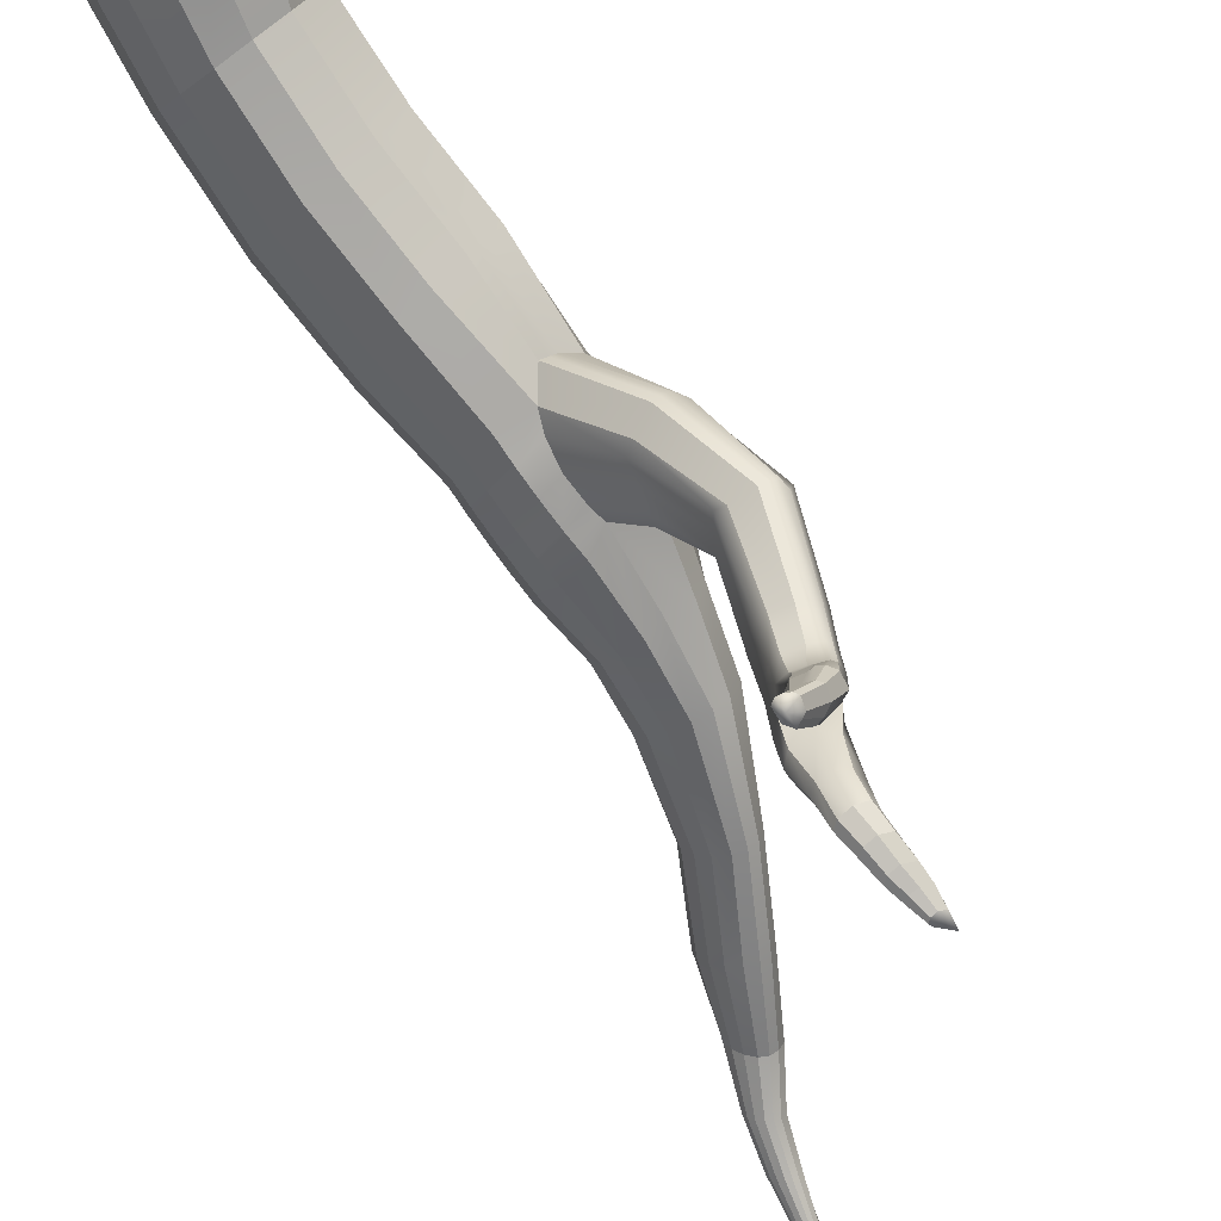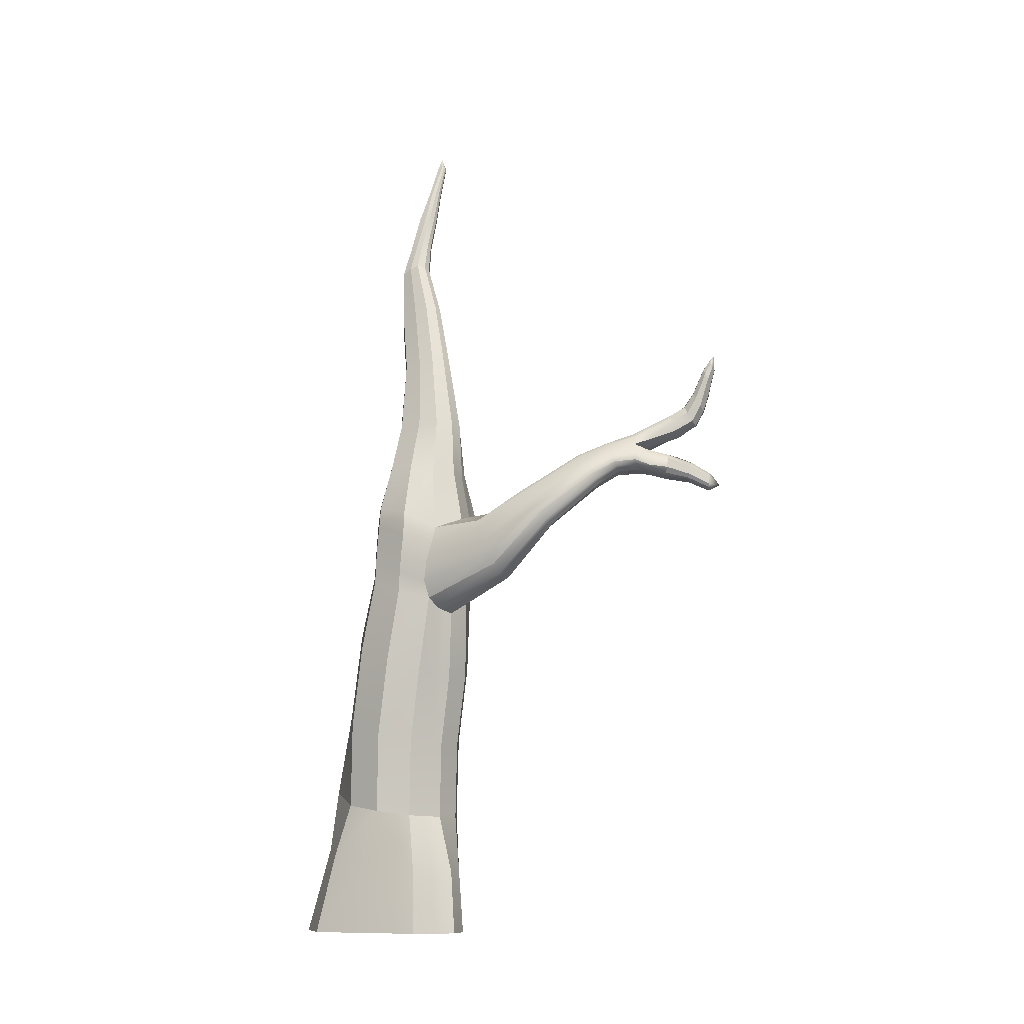
<metadata>
{"format":"obj","ext":"obj","renderer":"f3d","projection":"perspective","resolution":1024,"background":"white","views":[{"elev":-70.3,"azim":30.3,"up":"+Z"},{"elev":-10.2,"azim":88.6,"up":"+Y"}]}
</metadata>
<code>
g default
v -0.5169 1.678 0.6174
v -0.5005 1.695 0.5715
v -0.5211 1.692 0.5257
v -0.5486 1.683 0.5002
v -0.5821 1.667 0.495
v -0.6193 1.644 0.5119
v -0.6486 1.621 0.5392
v -0.6674 1.6 0.5742
v -0.6679 1.591 0.606
v -0.6524 1.592 0.6343
v -0.6195 1.609 0.6527
v -0.548 1.644 0.6648
v -0.7589 2.526 0.4202
v -0.7332 2.457 0.4222
v -0.7345 2.456 0.41
v -0.741 2.456 0.4008
v -0.7555 2.452 0.3945
v -0.763 2.448 0.3953
v -0.7707 2.442 0.3991
v -0.7788 2.437 0.4042
v -0.783 2.433 0.4123
v -0.7829 2.433 0.419
v -0.7669 2.435 0.4281
v -0.7535 2.434 0.4359
v -0.7409 2.462 0.442
v -0.6688 2.09 0.5233
v -0.6589 2.093 0.4954
v -0.6722 2.084 0.4693
v -0.6896 2.074 0.4554
v -0.7106 2.063 0.4538
v -0.7338 2.051 0.4654
v -0.7522 2.041 0.483
v -0.7639 2.034 0.5047
v -0.7641 2.034 0.5236
v -0.7542 2.041 0.5397
v -0.731 2.042 0.5528
v -0.6814 2.073 0.5629
v -0.6207 1.897 0.571
v -0.6093 1.9 0.5381
v -0.6251 1.889 0.5068
v -0.6457 1.878 0.49
v -0.6703 1.865 0.4875
v -0.6974 1.85 0.5008
v -0.7187 1.839 0.5212
v -0.7322 1.83 0.5466
v -0.7323 1.83 0.5691
v -0.7206 1.837 0.5885
v -0.6929 1.838 0.6047
v -0.6416 1.876 0.6094
v -0.6986 2.273 0.481
v -0.7158 2.272 0.4981
v -0.7428 2.244 0.4948
v -0.762 2.243 0.4881
v -0.7757 2.238 0.477
v -0.7755 2.237 0.4639
v -0.7672 2.242 0.4487
v -0.7542 2.249 0.4362
v -0.7379 2.258 0.4278
v -0.7232 2.266 0.4286
v -0.7112 2.273 0.438
v -0.702 2.279 0.4558
v -0.6072 -2.526 0.6927
v -0.6108 -2.526 0.8731
v -0.5567 -2.526 1.05
v -0.3943 -2.526 1.188
v 0.04169 -2.526 0.3058
v -0.1025 -2.526 0.2554
v -0.2808 -2.526 0.2961
v -0.4337 -2.526 0.3893
v -0.5461 -2.526 0.526
v -0.1596 -2.526 1.121
v 0.06949 -2.526 0.5463
v -0.5836 -1.789 0.5077
v -0.6403 -1.766 0.6588
v -0.6265 -1.753 0.7882
v -0.5509 -1.749 0.8964
v -0.3823 -1.713 1.02
v -0.174 -1.788 0.9327
v 0.01564 -1.848 0.5745
v -0.08792 -1.856 0.3969
v -0.2086 -1.853 0.3045
v -0.3429 -1.838 0.2978
v -0.4811 -1.814 0.3833
v -0.02557 -1.822 0.7681
v -0.00711 -2.526 0.8264
v -0.5698 -2.095 0.5176
v -0.6293 -2.071 0.676
v -0.625 -2.055 0.8293
v -0.5611 -2.047 0.9693
v -0.4126 -2.052 1.066
v -0.1769 -2.084 1.021
v -0.01063 -2.126 0.7943
v 0.08108 -2.164 0.5484
v 0.000443 -2.177 0.3255
v -0.1631 -2.166 0.281
v -0.3175 -2.147 0.2975
v -0.4624 -2.121 0.3872
v -0.3706 -0.001862 0.3646
v -0.4216 0.03009 0.5034
v -0.4091 0.04446 0.623
v -0.3439 0.04259 0.7232
v -0.2206 0.02721 0.7797
v 0.00079 -0.00844 0.7661
v 0.1376 -0.05198 0.6187
v 0.1369 -0.1451 0.4324
v 0.08632 -0.0844 0.2753
v -0.05699 -0.1661 0.2067
v -0.1543 -0.08877 0.177
v -0.2787 -0.04316 0.252
v -0.4979 -0.8332 0.4362
v -0.5477 -0.7751 0.5841
v -0.5293 -0.745 0.7132
v -0.451 -0.7393 0.8232
v -0.3116 -0.7655 0.8872
v -0.08078 -0.8456 0.8712
v 0.05907 -0.9367 0.7145
v 0.09148 -1.003 0.5244
v -0.01711 -1.02 0.3447
v -0.139 -1.007 0.2487
v -0.2706 -0.9666 0.2371
v -0.4024 -0.8993 0.3167
v -0.413 -0.4446 0.4041
v -0.3252 -0.4954 0.2954
v -0.2058 -0.5499 0.2228
v -0.05631 -0.5538 0.2437
v 0.000814 -0.6482 0.3349
v 0.1069 -0.566 0.4671
v 0.08727 -0.5244 0.6493
v -0.03632 -0.4527 0.7968
v -0.2502 -0.3943 0.809
v -0.376 -0.3764 0.7532
v -0.4455 -0.3807 0.6548
v -0.4603 -0.4021 0.5384
v -0.5693 -1.304 0.4949
v -0.6232 -1.26 0.6455
v -0.6067 -1.235 0.7755
v -0.5292 -1.23 0.8853
v -0.3888 -1.25 0.9476
v -0.1532 -1.311 0.9272
v -0.006513 -1.374 0.7648
v 0.03202 -1.417 0.5704
v -0.07436 -1.428 0.3902
v -0.1968 -1.421 0.2956
v -0.3317 -1.396 0.2872
v -0.4689 -1.351 0.3714
v -0.4066 0.962 0.4578
v -0.3539 0.974 0.4032
v -0.2906 0.9846 0.3639
v -0.2387 0.9917 0.3625
v -0.2021 0.9959 0.3966
v -0.1831 0.9961 0.4659
v -0.2232 0.9827 0.5455
v -0.2847 0.9597 0.6287
v -0.3918 0.939 0.6347
v -0.4367 0.9349 0.6156
v -0.4529 0.9395 0.5743
v -0.4442 0.9489 0.5218
v -0.3288 0.5416 0.4177
v -0.3785 0.5444 0.5051
v -0.387 0.543 0.5767
v -0.3595 0.5401 0.633
v -0.2909 0.5386 0.6589
v -0.1397 0.5407 0.6483
v -0.0493 0.5408 0.5381
v 0.000571 0.5333 0.4307
v -0.03559 0.5245 0.3366
v -0.09306 0.5217 0.2898
v -0.1686 0.5258 0.2909
v -0.2567 0.5348 0.3437
v -0.5565 1.316 0.5073
v -0.5108 1.33 0.46
v -0.455 1.347 0.4254
v -0.4055 1.366 0.4231
v -0.3713 1.377 0.4515
v -0.3539 1.38 0.5106
v -0.393 1.36 0.5808
v -0.4556 1.32 0.6557
v -0.555 1.287 0.6606
v -0.5904 1.285 0.6441
v -0.601 1.291 0.6083
v -0.5907 1.301 0.5628
v 0.3314 0.1166 -0.9488
v 0.3835 0.1241 -0.9433
v 0.2221 0.4376 -0.9887
v 0.2699 0.5159 -0.9799
v 0.4558 0.1673 -0.9312
v 0.3333 0.5001 -0.9641
v 0.3029 0.1461 -0.656
v 0.375 0.1559 -0.6564
v 0.4359 0.2025 -0.6253
v 0.3476 0.3297 -0.5892
v 0.2431 0.3476 -0.6424
v 0.1948 0.2637 -0.6069
v 0.3323 -0.17 -0.249
v 0.4324 -0.1774 -0.25
v 0.4984 -0.1037 -0.1898
v 0.3849 0.01677 -0.05182
v 0.2699 0.05812 -0.1211
v 0.2142 -0.01769 -0.1366
v 0.3129 0.06703 -0.5297
v 0.1932 0.1846 -0.4421
v 0.2413 0.2762 -0.465
v 0.3556 0.256 -0.4188
v 0.4534 0.1298 -0.4954
v 0.3927 0.07668 -0.5352
v 0.3167 0.1523 -0.7906
v 0.3661 0.1668 -0.7766
v 0.438 0.2147 -0.7465
v 0.3313 0.3908 -0.7517
v 0.2415 0.4166 -0.8051
v 0.1831 0.3314 -0.7862
v -0.3982 -0.2245 0.3897
v -0.309 -0.2706 0.2794
v -0.1883 -0.3216 0.206
v -0.08726 -0.3544 0.1922
v 0.2543 -0.1078 -0.1967
v 0.233 0.1202 -0.4859
v 0.2271 0.2057 -0.6343
v 0.2238 0.2652 -0.7748
v 0.3927 0.317 -0.7484
v 0.4074 0.2747 -0.5966
v 0.4233 0.1984 -0.4436
v 0.4663 -0.04507 -0.107
v 0.1515 -0.3501 0.4845
v 0.1068 -0.2969 0.636
v -0.01885 -0.2309 0.7849
v -0.2354 -0.1798 0.7986
v -0.3627 -0.1651 0.7428
v -0.4326 -0.169 0.6435
v -0.4468 -0.1873 0.5257
v 0.4265 0.007059 -0.07554
v 0.1535 -0.2343 0.4514
v 0.1221 -0.182 0.6247
v -0.005173 -0.119 0.7748
v -0.2236 -0.0716 0.7898
v -0.3518 -0.05842 0.7341
v -0.4219 -0.06212 0.6345
v -0.4357 -0.07885 0.5158
v -0.386 -0.1135 0.3785
v -0.2957 -0.1571 0.2672
v -0.1739 -0.2064 0.1929
v -0.07101 -0.2381 0.1818
v 0.2204 -0.04462 -0.1698
v 0.195 0.1702 -0.4696
v 0.194 0.2538 -0.632
v 0.1849 0.3085 -0.7933
v 0.225 0.4097 -1.004
v 0.3729 0.4661 -0.9742
v 0.3702 0.3664 -0.7519
v 0.377 0.3191 -0.5963
v 0.3881 0.2448 -0.4294
v -0.4072 -0.335 0.3982
v -0.455 -0.2951 0.5332
v -0.4404 -0.2752 0.6503
v -0.3707 -0.2711 0.7491
v -0.2442 -0.2874 0.805
v -0.02921 -0.3422 0.7922
v 0.09518 -0.4111 0.6442
v 0.1357 -0.465 0.4966
v 0.5061 -0.09587 -0.1383
v 0.4595 0.1568 -0.4643
v 0.4393 0.2337 -0.6035
v 0.4405 0.2574 -0.7548
v 0.4524 0.2249 -0.938
v 0.3012 0.1408 -0.9595
v 0.2673 0.1686 -0.78
v 0.2616 0.1613 -0.6431
v 0.2721 0.07548 -0.5088
v 0.2886 -0.1693 -0.2238
v -0.08129 -0.4697 0.2266
v -0.1989 -0.4362 0.216
v -0.3189 -0.3835 0.2888
v 0.05559 -2.526 0.426
v 0.04076 -2.17 0.437
v -0.03614 -1.852 0.4857
v -0.02117 -1.423 0.4803
v 0.03718 -1.012 0.4345
v 0.05141 -0.6193 0.4137
v 0.4904 -0.1594 -0.2119
v 0.4444 0.09896 -0.513
v 0.4235 0.1766 -0.6364
v 0.4203 0.1898 -0.7553
v 0.4305 0.1363 -0.9285
v 0.1718 -0.4072 -0.03351
v 0.1272 -0.3655 -0.01863
v 0.1097 -0.2733 -0.004995
v 0.0933 -0.1795 0.007901
v 0.0848 -0.1322 0.03149
v 0.1791 -0.05929 0.0666
v 0.2705 -0.1243 0.1752
v 0.3111 -0.1691 0.1658
v 0.3322 -0.2589 0.1483
v 0.3541 -0.3472 0.1305
v 0.3545 -0.3965 0.08534
v 0.3219 -0.452 0.05279
v 0.2652 -0.4667 -0.00338
v -0.3267 0.2666 0.4021
v -0.3733 0.282 0.5073
v -0.372 0.2866 0.5971
v -0.3286 0.2843 0.6715
v -0.2391 0.2771 0.7118
v -0.06587 0.263 0.7025
v 0.04022 0.2443 0.5853
v 0.06559 0.2009 0.4503
v 0.0278 0.2197 0.3244
v -0.06919 0.1857 0.2737
v -0.1515 0.2208 0.2585
v -0.2506 0.245 0.3162
v 0.4138 0.1847 -1.066
v 0.3082 0.1133 -1.083
v 0.3029 0.1705 -1.099
v 0.3779 0.206 -1.083
v 0.3368 0.09679 -1.076
v 0.3738 0.09944 -1.072
v 0.4251 0.1329 -1.063
v 0.4071 0.1131 -1.062
v 0.3477 0.5515 -1.054
v 0.2546 0.5173 -1.098
v 0.2947 0.5662 -1.06
v 0.2763 0.4518 -1.13
v 0.2485 0.4824 -1.119
v 0.3778 0.5117 -1.068
v 0.375 0.4634 -1.095
v 0.3287 0.4439 -1.12
v 0.303 0.2888 -0.7279
v 0.3488 0.2141 -1.09
v 0.3904 0.1063 -1.067
v 0.407 0.122 -0.935
v 0.3932 0.1783 -0.7659
v 0.3993 0.1662 -0.6464
v 0.4185 0.08782 -0.5241
v 0.4614 -0.1684 -0.2309
v 0.2935 -0.4593 0.02471
v 0.02611 -0.6338 0.3743
v 0.01003 -1.016 0.3896
v -0.04777 -1.425 0.4352
v -0.06203 -1.854 0.4413
v 0.0206 -2.174 0.3813
v 0.04864 -2.526 0.3659
v 0.3197 0.1539 -1.206
v 0.2926 0.06858 -1.2
v 0.295 0.1217 -1.211
v 0.3118 0.05324 -1.195
v 0.3366 0.05548 -1.192
v 0.3477 0.06158 -1.189
v 0.3634 0.1295 -1.19
v 0.3446 0.1408 -1.196
v 0.3709 0.08585 -1.188
v 0.3589 0.06768 -1.186
v 0.2821 0.5971 -1.146
v 0.3024 0.5358 -1.176
v 0.2764 0.5644 -1.167
v 0.3514 0.5284 -1.168
v 0.3692 0.6291 -1.106
v 0.3197 0.6429 -1.111
v 0.394 0.5981 -1.117
v 0.3926 0.5523 -1.143
v 0.304 0.6807 -1.176
v 0.3221 0.626 -1.202
v 0.2989 0.6515 -1.194
v 0.3659 0.6194 -1.195
v 0.3818 0.7092 -1.14
v 0.3375 0.7216 -1.144
v 0.4039 0.6816 -1.15
v 0.4082 0.6446 -1.17
v 0.3286 0.7441 -1.195
v 0.3437 0.6984 -1.217
v 0.3243 0.7198 -1.21
v 0.3803 0.6929 -1.211
v 0.3936 0.768 -1.165
v 0.3566 0.7783 -1.169
v 0.4121 0.7449 -1.173
v 0.4157 0.714 -1.19
v 0.3556 0.8036 -1.221
v 0.3659 0.7726 -1.236
v 0.3527 0.7871 -1.231
v 0.3906 0.7688 -1.231
v 0.3997 0.8197 -1.2
v 0.3746 0.8267 -1.203
v 0.4122 0.8041 -1.206
v 0.4146 0.7831 -1.217
v 0.2986 0.2096 -0.9979
v 0.351 0.2474 -1.001
v 0.4091 0.2486 -0.9442
v 0.3606 0.4061 -0.9936
v 0.3161 0.3711 -1.019
v 0.2582 0.382 -1.003
v 0.3343 0.1388 -0.8571
v 0.298 0.1579 -0.8539
v 0.2731 0.2214 -0.8502
v 0.3283 0.2735 -0.8323
v 0.403 0.2785 -0.8314
v 0.4455 0.2389 -0.8198
v 0.4499 0.1808 -0.8304
v 0.4353 0.162 -0.8375
v 0.4143 0.1539 -0.8459
v 0.3934 0.1465 -0.8543
v 0.3229 0.4297 -0.8217
v 0.3701 0.4141 -0.8446
v 0.3653 0.3558 -0.8518
v 0.3028 0.3145 -0.8281
v 0.2202 0.3179 -0.8595
v 0.1825 0.3603 -0.8719
v 0.1828 0.3926 -0.8647
v 0.23 0.4672 -0.8943
v 0.3263 0.08278 -1.258
v 0.4111 0.8482 -1.227
g Tree_Small_LP
f 14 15 13
f 13 15 16
f 13 16 17
f 17 18 13
f 18 19 13
f 19 20 13
f 20 21 13
f 21 22 13
f 22 23 13
f 23 24 13
f 24 25 13
f 25 14 13
f 26 27 61 50
f 61 27 28 60
f 29 59 60 28
f 29 30 58 59
f 30 31 57 58
f 31 32 56 57
f 32 33 55 56
f 33 34 54 55
f 34 35 53 54
f 35 36 52 53
f 36 37 51 52
f 37 26 50 51
f 38 39 27 26
f 27 39 40 28
f 41 29 28 40
f 41 42 30 29
f 42 43 31 30
f 43 44 32 31
f 44 45 33 32
f 45 46 34 33
f 46 47 35 34
f 47 48 36 35
f 48 49 37 36
f 49 38 26 37
f 1 2 39 38
f 39 2 3 40
f 4 41 40 3
f 4 5 42 41
f 5 6 43 42
f 6 7 44 43
f 7 8 45 44
f 8 9 46 45
f 9 10 47 46
f 10 11 48 47
f 11 12 49 48
f 12 1 38 49
f 51 50 14 25
f 52 51 25 24
f 53 52 24 23
f 54 53 23 22
f 55 54 22 21
f 56 55 21 20
f 57 56 20 19
f 58 57 19 18
f 59 58 18 17
f 59 17 16 60
f 15 61 60 16
f 50 61 15 14
f 86 87 74 73
f 87 88 75 74
f 88 89 76 75
f 89 90 77 76
f 90 91 78 77
f 84 92 93 79
f 93 274 275 79
f 80 94 95 81
f 95 96 82 81
f 96 97 83 82
f 97 86 73 83
f 91 92 84 78
f 70 62 87 86
f 62 63 88 87
f 63 64 89 88
f 64 65 90 89
f 65 71 91 90
f 71 85 92 91
f 93 92 85 72
f 72 273 274 93
f 94 66 67 95
f 67 68 96 95
f 68 69 97 96
f 69 70 86 97
f 167 168 148 149
f 168 169 147 148
f 169 158 146 147
f 158 159 157 146
f 159 160 156 157
f 160 161 155 156
f 161 162 154 155
f 162 163 153 154
f 163 164 152 153
f 164 165 151 152
f 151 165 166 150
f 167 149 150 166
f 110 111 133 122
f 111 112 132 133
f 112 113 131 132
f 113 114 130 131
f 114 115 129 130
f 115 116 128 129
f 116 117 127 128
f 117 277 278 127
f 126 118 119 125
f 119 120 124 125
f 120 121 123 124
f 121 110 122 123
f 134 135 111 110
f 135 136 112 111
f 136 137 113 112
f 137 138 114 113
f 138 139 115 114
f 139 140 116 115
f 140 141 117 116
f 141 276 277 117
f 118 142 143 119
f 143 144 120 119
f 144 145 121 120
f 145 134 110 121
f 272 252 212 213
f 271 272 213 214
f 270 271 214 215
f 258 259 224 225
f 257 258 225 226
f 256 257 226 227
f 255 256 227 228
f 254 255 228 229
f 253 254 229 230
f 252 253 230 212
f 73 74 135 134
f 74 75 136 135
f 75 76 137 136
f 76 77 138 137
f 77 78 139 138
f 78 84 140 139
f 84 79 141 140
f 79 275 276 141
f 142 80 81 143
f 81 82 144 143
f 82 83 145 144
f 83 73 134 145
f 147 146 170 171
f 148 147 171 172
f 149 148 172 173
f 149 173 174 150
f 175 151 150 174
f 152 151 175 176
f 153 152 176 177
f 154 153 177 178
f 155 154 178 179
f 156 155 179 180
f 157 156 180 181
f 146 157 181 170
f 297 298 159 158
f 298 299 160 159
f 299 300 161 160
f 300 301 162 161
f 301 302 163 162
f 302 303 164 163
f 303 304 165 164
f 166 165 304 305
f 306 167 166 305
f 306 307 168 167
f 307 308 169 168
f 308 297 158 169
f 171 170 7 6
f 172 171 6 5
f 173 172 5 4
f 173 4 3 174
f 2 175 174 3
f 176 175 2 1
f 177 176 1 12
f 178 177 12 11
f 179 178 11 10
f 180 179 10 9
f 181 180 9 8
f 170 181 8 7
f 189 205 200 188
f 267 268 217 218
f 193 201 202 192
f 204 280 281 190
f 203 191 192 202
f 221 222 261 262
f 285 286 216 269
f 199 288 289 198
f 289 290 197 198
f 292 293 260 223
f 294 295 279 196
f 194 195 296 284
f 207 189 188 206
f 190 281 282 208
f 220 221 262 263
f 191 209 210 192
f 211 193 192 210
f 266 267 218 219
f 216 217 268 269
f 201 199 198 202
f 197 203 202 198
f 260 261 222 223
f 279 280 204 196
f 205 195 194 200
f 182 183 397 388
f 394 395 283 186
f 392 393 264 384
f 405 398 187 185
f 185 184 404 405
f 213 212 239 240
f 214 213 240 241
f 215 214 241 242
f 286 287 243 216
f 243 244 217 216
f 218 217 244 245
f 219 218 245 246
f 248 399 400 385
f 249 250 221 220
f 250 251 222 221
f 223 222 251 231
f 291 292 223 231
f 225 224 232 233
f 226 225 233 234
f 227 226 234 235
f 228 227 235 236
f 229 228 236 237
f 230 229 237 238
f 212 230 238 239
f 231 197 290 291
f 233 232 105 104
f 234 233 104 103
f 235 234 103 102
f 236 235 102 101
f 237 236 101 100
f 238 237 100 99
f 239 238 99 98
f 240 239 98 109
f 241 240 109 108
f 242 241 108 107
f 287 288 199 243
f 199 201 244 243
f 245 244 201 193
f 246 245 193 211
f 247 403 404 184
f 398 399 248 187
f 191 250 249 209
f 203 251 250 191
f 231 251 203 197
f 122 133 253 252
f 133 132 254 253
f 132 131 255 254
f 131 130 256 255
f 130 129 257 256
f 129 128 258 257
f 128 127 259 258
f 293 294 196 260
f 196 204 261 260
f 262 261 204 190
f 263 262 190 208
f 264 393 394 186
f 388 389 265 182
f 188 267 266 206
f 200 268 267 188
f 268 200 194 269
f 269 194 284 285
f 125 124 271 270
f 124 123 272 271
f 123 122 252 272
f 338 339 66 94
f 337 338 94 80
f 336 337 80 142
f 335 336 142 118
f 334 335 118 126
f 332 333 296 195
f 195 205 331 332
f 330 331 205 189
f 329 330 189 207
f 328 396 397 183
f 285 284 125 270
f 215 286 285 270
f 242 287 286 215
f 107 288 287 242
f 288 107 106 289
f 106 105 290 289
f 291 290 105 232
f 224 292 291 232
f 259 293 292 224
f 127 294 293 259
f 278 295 294 127
f 126 296 333 334
f 296 126 125 284
f 98 99 298 297
f 99 100 299 298
f 100 101 300 299
f 101 102 301 300
f 102 103 302 301
f 103 104 303 302
f 104 105 304 303
f 304 105 106 305
f 107 306 305 106
f 107 108 307 306
f 108 109 308 307
f 109 98 297 308
f 380 381 407
f 406 349 345 344
f 265 382 311 310
f 382 383 326 311
f 384 264 309 312
f 183 182 313 314
f 186 283 316 315
f 327 328 183 314
f 182 265 310 313
f 264 186 315 309
f 318 184 185 319
f 185 187 317 319
f 387 247 321 320
f 248 385 323 322
f 324 386 387 320
f 187 248 322 317
f 247 184 318 321
f 385 386 324 323
f 326 383 384 312
f 283 328 327 316
f 283 395 396 328
f 282 281 330 329
f 281 280 331 330
f 332 331 280 279
f 295 333 332 279
f 334 333 295 278
f 278 277 335 334
f 277 276 336 335
f 276 275 337 336
f 275 274 338 337
f 274 273 339 338
f 310 311 342 341
f 311 326 340 342
f 314 313 343 344
f 327 314 344 345
f 313 310 341 343
f 326 312 347 340
f 312 309 346 347
f 309 315 348 346
f 315 316 349 348
f 316 327 345 349
f 350 318 319 355
f 320 321 352 351
f 324 320 351 353
f 321 318 350 352
f 319 317 354 355
f 317 322 356 354
f 322 323 357 356
f 323 324 353 357
f 358 350 355 363
f 351 352 360 359
f 353 351 359 361
f 352 350 358 360
f 355 354 362 363
f 354 356 364 362
f 356 357 365 364
f 357 353 361 365
f 366 358 363 371
f 359 360 368 367
f 361 359 367 369
f 360 358 366 368
f 363 362 370 371
f 362 364 372 370
f 364 365 373 372
f 365 361 369 373
f 374 366 371 379
f 367 368 376 375
f 369 367 375 377
f 368 366 374 376
f 371 370 378 379
f 370 372 380 378
f 372 373 381 380
f 373 369 377 381
f 389 390 382 265
f 390 391 383 382
f 384 383 391 392
f 400 401 386 385
f 387 386 401 402
f 247 387 402 403
f 206 266 389 388
f 219 390 389 266
f 219 325 391 390
f 392 391 325 220
f 220 263 393 392
f 394 393 263 208
f 208 282 395 394
f 396 395 282 329
f 397 396 329 207
f 388 397 207 206
f 209 249 399 398
f 400 399 249 220
f 220 325 401 400
f 402 401 325 219
f 403 402 219 246
f 404 403 246 211
f 211 210 405 404
f 210 209 398 405
f 341 406 343
f 340 406 342
f 346 406 347
f 347 406 340
f 342 406 341
f 343 406 344
f 348 349 406
f 348 406 346
f 407 374 379
f 407 375 376 374
f 380 407 378
f 407 381 377
f 407 377 375
f 378 407 379

</code>
